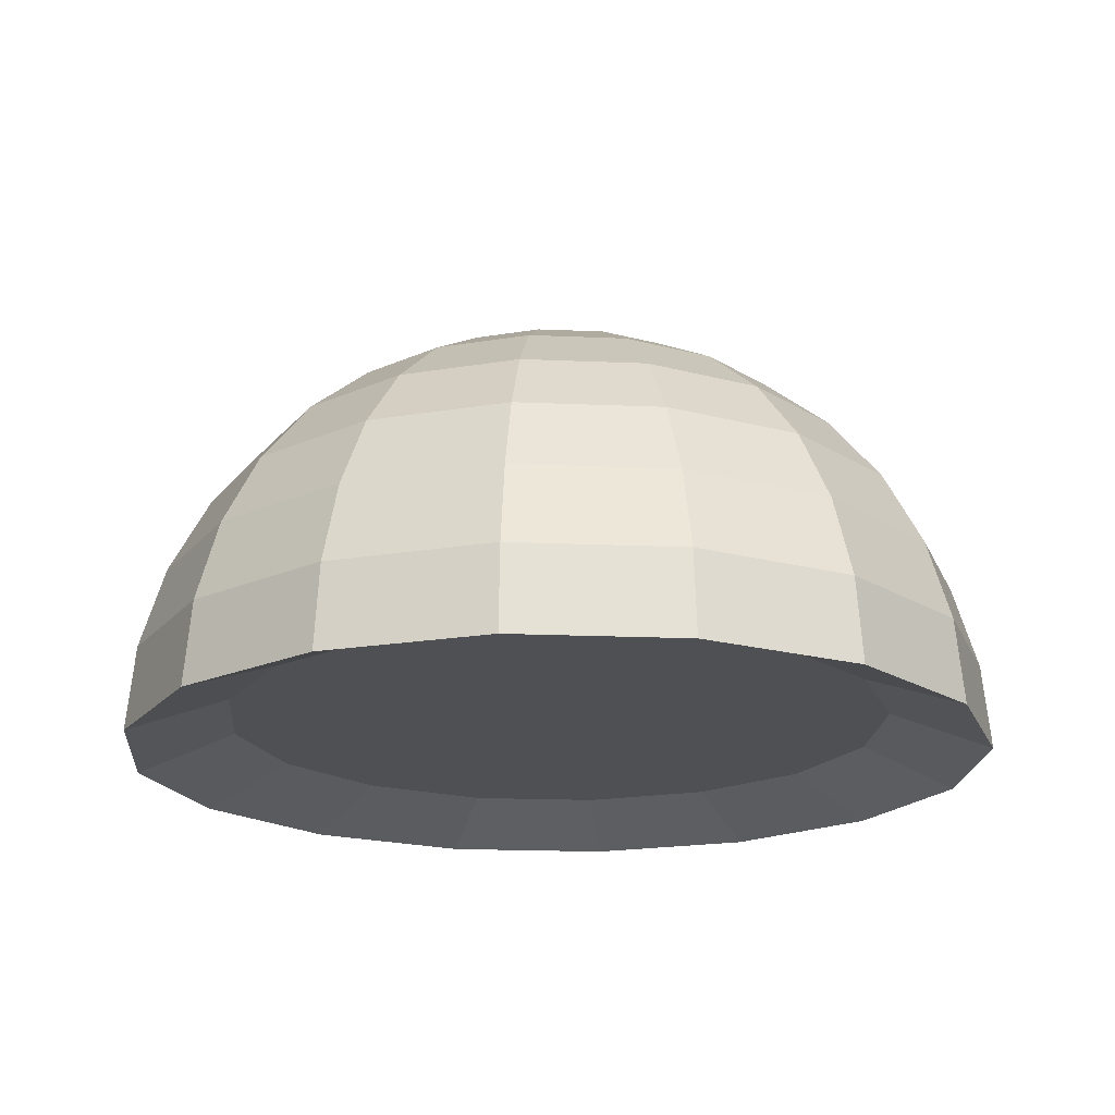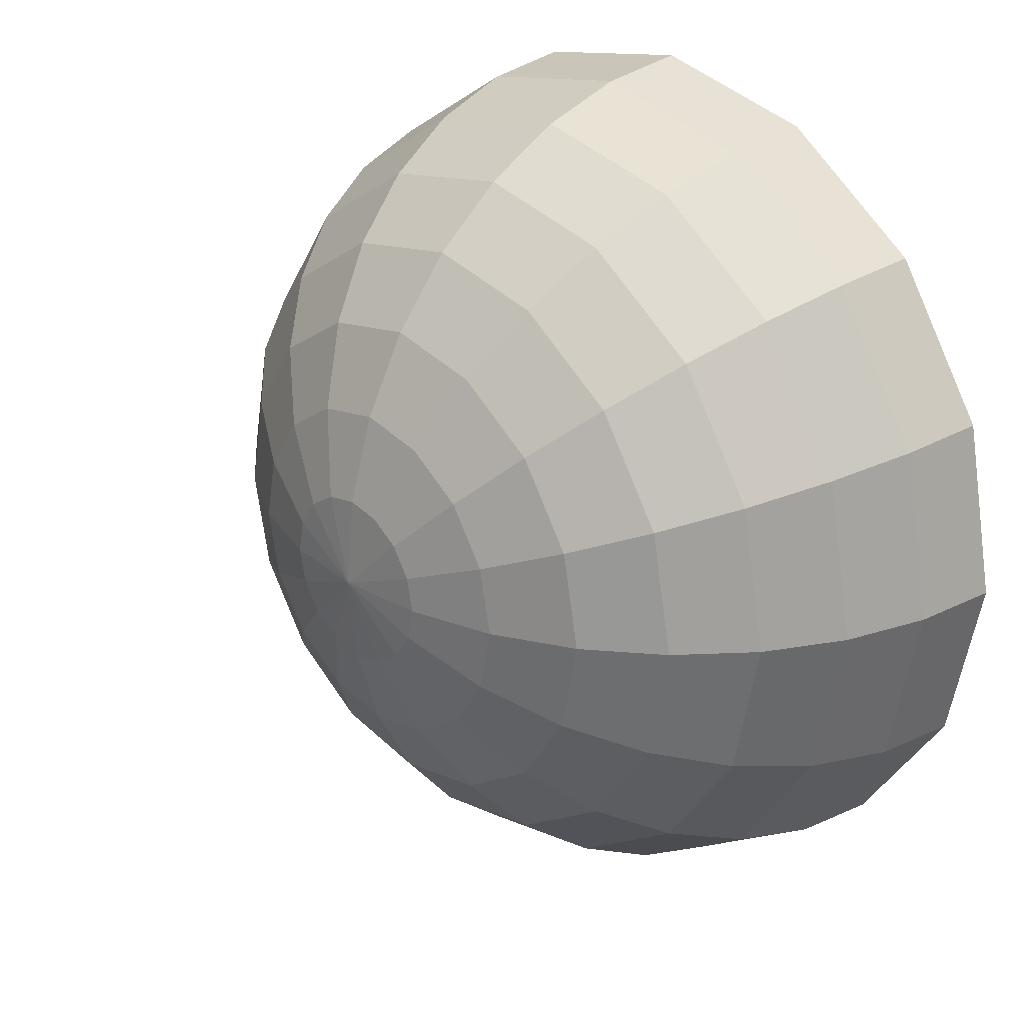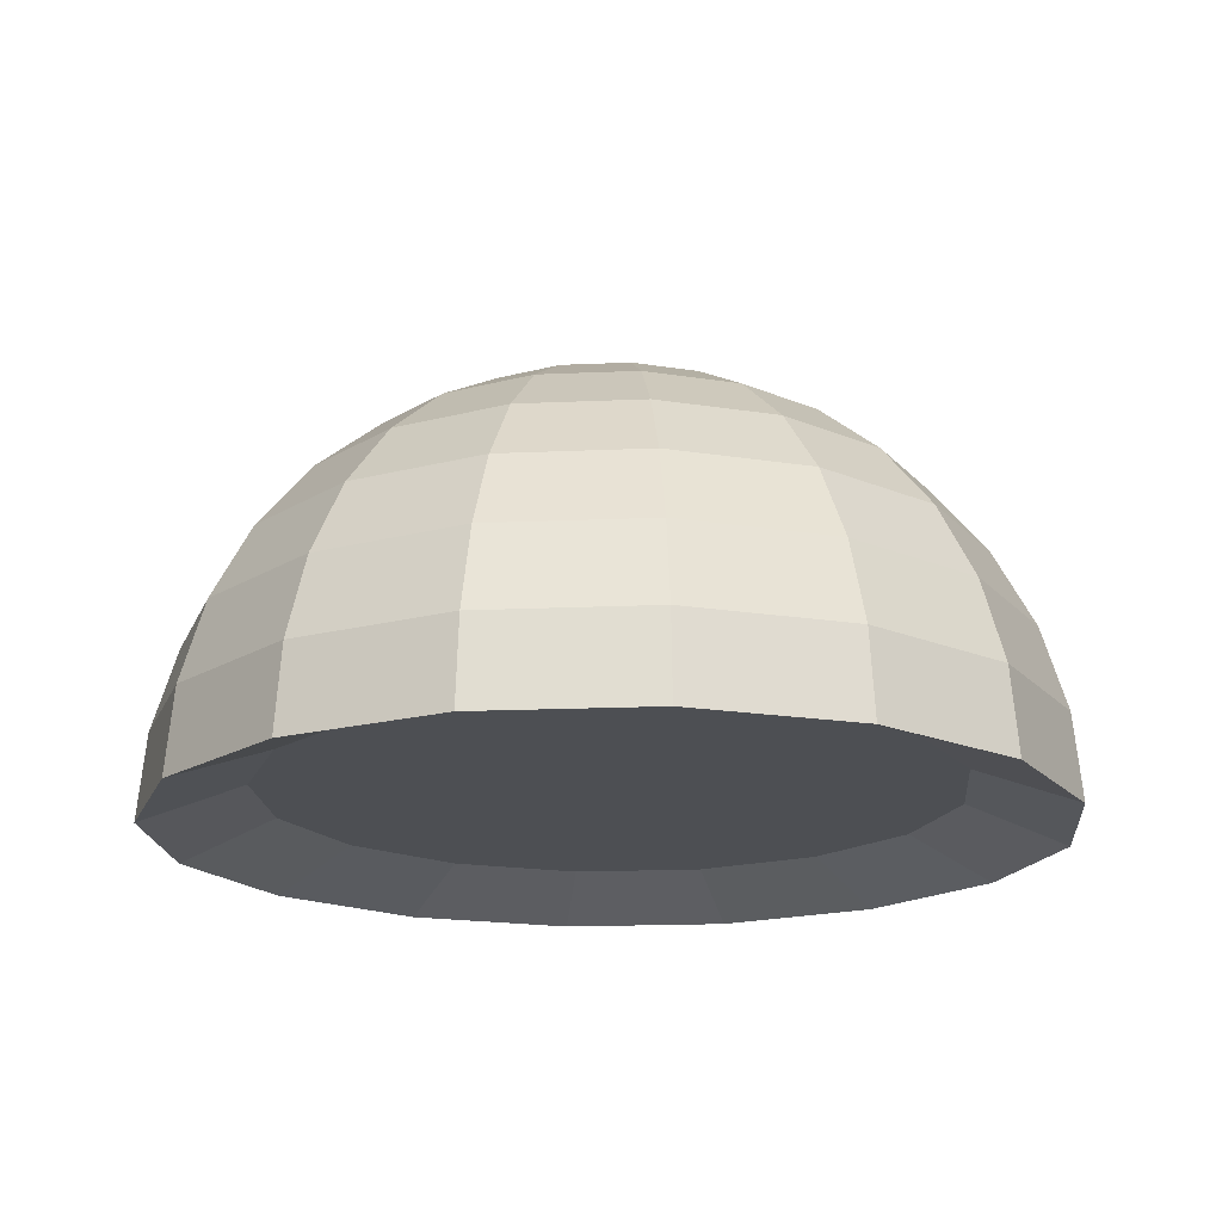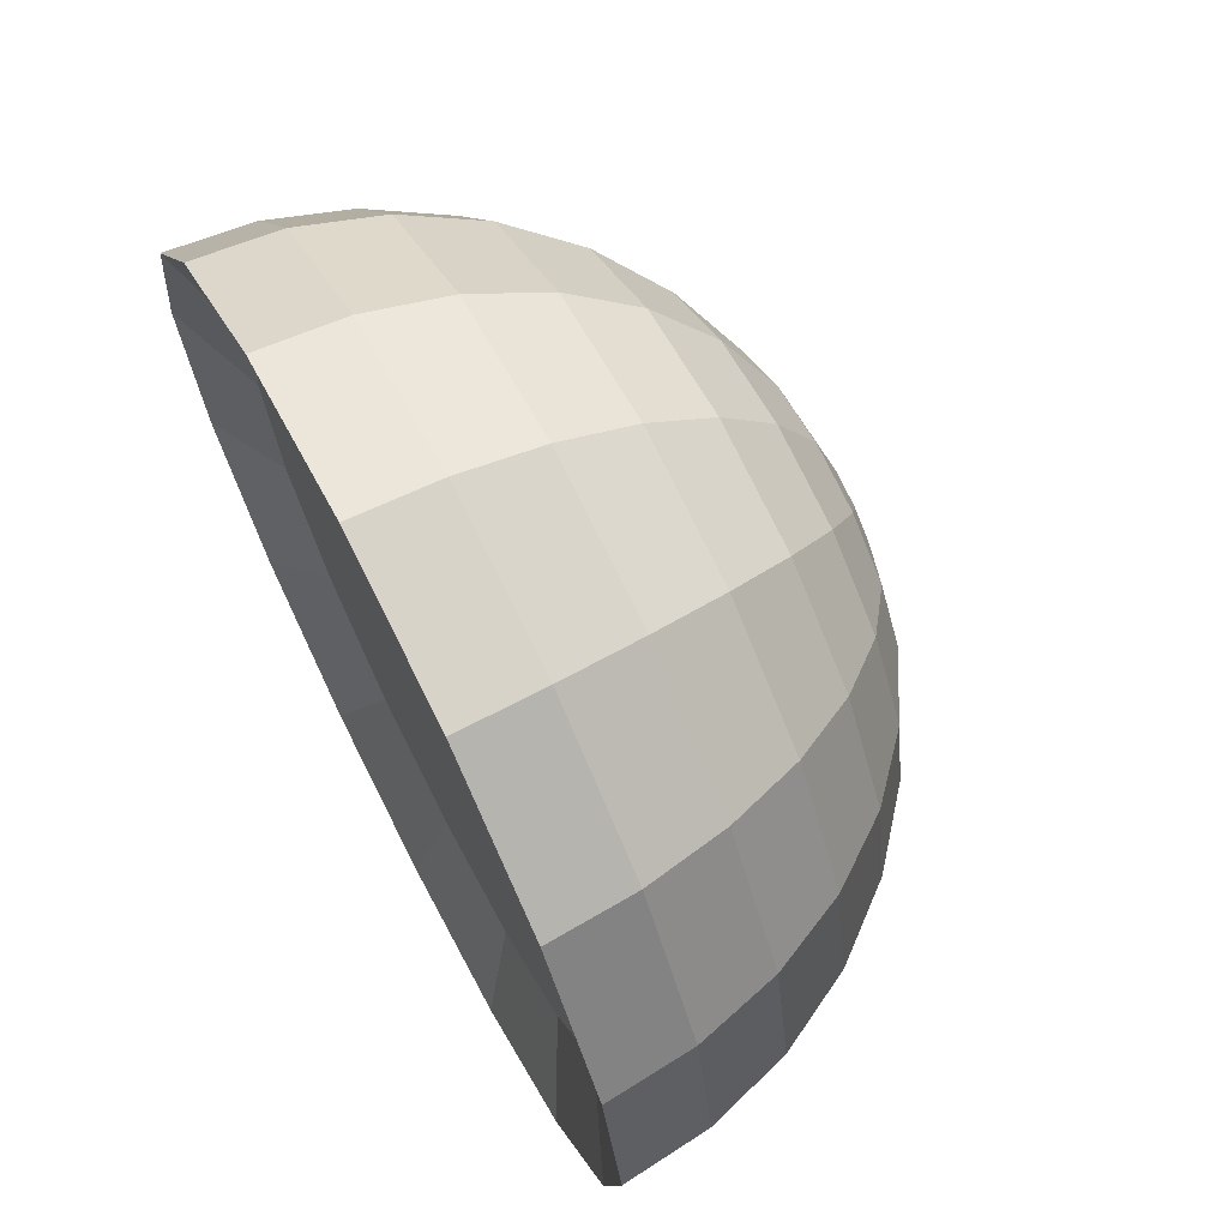
<metadata>
{"format":"obj","ext":"obj","renderer":"f3d","projection":"perspective","resolution":1024,"background":"white","views":[{"elev":-19.1,"azim":29.1,"up":"+Y"},{"elev":27.4,"azim":-133.1,"up":"+Z"},{"elev":-18.0,"azim":-118.8,"up":"+Y"},{"elev":68.8,"azim":62.7,"up":"+Z"}]}
</metadata>
<code>
o Sphere.001
v -0 0.587 0.1168
v -0 0.4232 0.4232
v -0 0.3325 0.4976
v -0 0.229 0.5529
v -0 0.1168 0.587
v -0 -0 0.5985
v 0.1247 0.4786 0.1247
v 0.06356 0.5048 0.06356
v 0.4257 0.05291 0.1763
v 0.4175 0.1428 0.1729
v 0.3933 0.2292 0.1629
v 0.3539 0.3089 0.1466
v 0.301 0.3787 0.1247
v -0.04468 0.587 0.1079
v -0.08765 0.5529 0.2116
v -0.1272 0.4976 0.3072
v -0.162 0.4232 0.391
v -0.1904 0.3325 0.4598
v -0.2116 0.229 0.5109
v -0.2246 0.1168 0.5423
v -0.229 -0 0.5529
v 0.2365 0.436 0.09796
v 0.1629 0.4786 0.06748
v 0.08305 0.5048 0.0344
v 0.4608 0.05291 0
v 0.4519 0.1428 -0
v 0.4257 0.2292 0
v 0.3831 0.3089 0
v -0.08256 0.587 0.08256
v -0.162 0.5529 0.162
v -0.2351 0.4976 0.2351
v -0.2993 0.4232 0.2993
v -0.3519 0.3325 0.3519
v -0.391 0.229 0.391
v -0.4151 0.1168 0.4151
v -0.4232 -0 0.4232
v 0.3258 0.3787 0
v 0.256 0.436 0
v 0.1763 0.4786 0
v 0.08989 0.5048 -0
v 0.4257 0.05291 -0.1763
v 0.4175 0.1428 -0.1729
v 0.3933 0.2292 -0.1629
v -0.1079 0.587 0.04468
v -0.2116 0.5529 0.08765
v -0.3072 0.4976 0.1272
v -0.391 0.4232 0.162
v -0.4598 0.3325 0.1904
v -0.5109 0.229 0.2116
v -0.5423 0.1168 0.2246
v -0.5529 -0 0.229
v 0.3539 0.3089 -0.1466
v 0.301 0.3787 -0.1247
v 0.2365 0.436 -0.09796
v 0.1629 0.4786 -0.06747
v 0.08305 0.5048 -0.0344
v 0 0.5137 -0
v 0.3258 0.05291 -0.3258
v -0.1168 0.587 -0
v -0.229 0.5529 -0
v -0.3325 0.4976 -0
v -0.4232 0.4232 -0
v -0.4976 0.3325 -0
v -0.5529 0.229 -0
v -0.587 0.1168 -0
v -0.5985 -0 -0
v 0.3195 0.1428 -0.3195
v 0.301 0.2292 -0.301
v 0.2709 0.3089 -0.2709
v 0.2304 0.3787 -0.2304
v 0.181 0.436 -0.181
v 0.1247 0.4786 -0.1247
v 0.06356 0.5048 -0.06356
v -0.1079 0.587 -0.04468
v -0.2116 0.5529 -0.08765
v -0.3072 0.4976 -0.1272
v -0.391 0.4232 -0.162
v -0.4598 0.3325 -0.1904
v -0.5109 0.229 -0.2116
v -0.5423 0.1168 -0.2246
v -0.5529 0 -0.229
v 0.1763 0.05291 -0.4257
v 0.1729 0.1428 -0.4175
v 0.1629 0.2292 -0.3933
v 0.1466 0.3089 -0.3539
v 0.1247 0.3787 -0.301
v 0.09796 0.436 -0.2365
v 0.06748 0.4786 -0.1629
v -0.08256 0.587 -0.08256
v -0.162 0.5529 -0.162
v -0.2351 0.4976 -0.2351
v -0.2993 0.4232 -0.2993
v -0.3519 0.3325 -0.3519
v -0.391 0.229 -0.391
v -0.4151 0.1168 -0.4151
v -0.4232 0 -0.4232
v 0.0344 0.5048 -0.08305
v 0 0.05291 -0.4608
v 0 0.1428 -0.4519
v 0 0.2292 -0.4257
v 0 0.3089 -0.3831
v -0 0.3787 -0.3258
v 0 0.436 -0.256
v -0.04468 0.587 -0.1079
v -0.08765 0.5529 -0.2116
v -0.1272 0.4976 -0.3072
v -0.162 0.4232 -0.391
v -0.1904 0.3325 -0.4598
v -0.2116 0.229 -0.5109
v -0.2246 0.1168 -0.5423
v -0.229 0 -0.5529
v -0 0.4786 -0.1763
v -0 0.5048 -0.08989
v -0.1763 0.05291 -0.4257
v -0.1729 0.1428 -0.4175
v -0.1629 0.2292 -0.3933
v -0.1466 0.3089 -0.3539
v -0.1247 0.3787 -0.301
v -0 0.587 -0.1168
v 0 0.5529 -0.229
v 0 0.4976 -0.3325
v 0 0.4232 -0.4232
v 0 0.3325 -0.4976
v 0 0.229 -0.5529
v 0 0.1168 -0.587
v 0 0 -0.5985
v -0.09796 0.436 -0.2365
v -0.06748 0.4786 -0.1629
v -0.0344 0.5048 -0.08305
v -0.3258 0.05291 -0.3258
v -0.3195 0.1428 -0.3195
v -0.301 0.2292 -0.301
v -0.2709 0.3089 -0.2709
v -0.2304 0.3787 -0.2304
v 0.04468 0.587 -0.1079
v 0.08765 0.5529 -0.2116
v 0.1272 0.4976 -0.3072
v 0.162 0.4232 -0.391
v 0.1904 0.3325 -0.4598
v 0.2116 0.229 -0.5109
v 0.2246 0.1168 -0.5423
v 0.229 0 -0.5529
v -0.181 0.436 -0.181
v -0.1247 0.4786 -0.1247
v -0.06356 0.5048 -0.06356
v -0.4257 0.05291 -0.1763
v -0.4175 0.1428 -0.1729
v -0.3933 0.2292 -0.1629
v -0.3539 0.3089 -0.1466
v 0.08256 0.587 -0.08256
v 0.162 0.5529 -0.162
v 0.2351 0.4976 -0.2351
v 0.2993 0.4232 -0.2993
v 0.3519 0.3325 -0.3519
v 0.391 0.229 -0.391
v 0.4151 0.1168 -0.4151
v 0.4232 0 -0.4232
v -0.301 0.3787 -0.1247
v -0.2365 0.436 -0.09796
v -0.1629 0.4786 -0.06748
v -0.08305 0.5048 -0.0344
v -0.4608 0.05291 -0
v -0.4519 0.1428 -0
v -0.4257 0.2292 -0
v 0 0.5985 -0
v 0.1079 0.587 -0.04468
v 0.2116 0.5529 -0.08765
v 0.3072 0.4976 -0.1272
v 0.391 0.4232 -0.162
v 0.4598 0.3325 -0.1904
v 0.5109 0.229 -0.2116
v 0.5423 0.1168 -0.2246
v 0.5529 0 -0.229
v -0.3831 0.3089 -0
v -0.3258 0.3787 -0
v -0.256 0.436 -0
v -0.1763 0.4786 -0
v -0.08989 0.5048 -0
v -0.4257 0.05291 0.1763
v -0.4175 0.1428 0.1729
v 0.1168 0.587 0
v 0.229 0.5529 0
v 0.3325 0.4976 0
v 0.4232 0.4232 0
v 0.4976 0.3325 0
v 0.5529 0.229 0
v 0.587 0.1168 0
v 0.5985 0 0
v -0.3933 0.2292 0.1629
v -0.3539 0.3089 0.1466
v -0.301 0.3787 0.1247
v -0.2365 0.436 0.09796
v -0.1629 0.4786 0.06747
v -0.08305 0.5048 0.0344
v -0.3258 0.05291 0.3258
v 0.1079 0.587 0.04468
v 0.2116 0.5529 0.08765
v 0.3072 0.4976 0.1272
v 0.391 0.4232 0.162
v 0.4598 0.3325 0.1904
v 0.5109 0.229 0.2116
v 0.5423 0.1168 0.2246
v 0.5529 0 0.229
v -0.3195 0.1428 0.3195
v -0.301 0.2292 0.301
v -0.2709 0.3089 0.2709
v -0.2304 0.3787 0.2304
v -0.181 0.436 0.181
v -0.1247 0.4786 0.1247
v -0.06356 0.5048 0.06356
v 0.08256 0.587 0.08256
v 0.162 0.5529 0.162
v 0.2351 0.4976 0.2351
v 0.2993 0.4232 0.2993
v 0.3519 0.3325 0.3519
v 0.391 0.229 0.391
v 0.4151 0.1168 0.4151
v 0.4232 -0 0.4232
v -0 0.5048 0.08989
v -0.1763 0.05291 0.4257
v -0.1729 0.1428 0.4175
v -0.1629 0.2292 0.3933
v -0.1466 0.3089 0.3539
v -0.1247 0.3787 0.301
v -0.09796 0.436 0.2365
v 0.04468 0.587 0.1079
v 0.08765 0.5529 0.2116
v 0.1272 0.4976 0.3072
v 0.162 0.4232 0.391
v 0.1904 0.3325 0.4598
v 0.2116 0.229 0.5109
v 0.2246 0.1168 0.5423
v 0.229 -0 0.5529
v -0.06748 0.4786 0.1629
v -0.0344 0.5048 0.08305
v -0 0.05291 0.4608
v -0 0.1428 0.4519
v -0 0.2292 0.4257
v -0 0.3089 0.3831
v -0 0.3787 0.3258
v -0 0.5529 0.229
v -0 0.4976 0.3325
v 0.181 0.436 0.181
v 0.2304 0.3787 0.2304
v 0.2709 0.3089 0.2709
v 0.301 0.2292 0.301
v 0.3195 0.1428 0.3195
v 0.3258 0.05291 0.3258
v 0.0344 0.5048 0.08305
v 0.06747 0.4786 0.1629
v 0.09796 0.436 0.2365
v 0.1247 0.3787 0.301
v 0.1466 0.3089 0.3539
v 0.1629 0.2292 0.3933
v 0.1729 0.1428 0.4175
v 0.1763 0.05291 0.4257
v -0 0.4786 0.1763
v -0 0.436 0.256
f 19 3 4
f 8 57 249
f 20 4 5
f 246 255 247
f 21 5 6
f 1 14 165
f 245 254 246
f 255 236 256
f 241 14 1
f 253 238 254
f 242 15 241
f 251 240 252
f 17 242 2
f 250 219 257
f 18 2 3
f 243 250 251
f 18 32 17
f 22 244 13
f 34 18 19
f 23 243 22
f 20 34 19
f 23 8 7
f 21 35 20
f 14 29 165
f 24 57 8
f 9 247 248
f 30 14 15
f 11 247 10
f 16 30 15
f 12 246 11
f 32 16 17
f 12 244 245
f 38 13 37
f 45 29 30
f 38 23 22
f 46 30 31
f 40 23 39
f 47 31 32
f 40 57 24
f 48 32 33
f 25 10 9
f 49 33 34
f 27 10 26
f 50 34 35
f 28 11 27
f 51 35 36
f 29 44 165
f 28 13 12
f 54 39 38
f 64 48 49
f 56 39 55
f 65 49 50
f 56 57 40
f 66 50 51
f 44 59 165
f 41 26 25
f 43 26 42
f 60 44 45
f 52 27 43
f 61 45 46
f 52 37 28
f 62 46 47
f 54 37 53
f 63 47 48
f 75 59 60
f 73 55 72
f 76 60 61
f 73 57 56
f 77 61 62
f 58 42 41
f 63 77 62
f 68 42 67
f 79 63 64
f 69 43 68
f 80 64 65
f 69 53 52
f 66 80 65
f 59 74 165
f 71 53 70
f 72 54 71
f 94 78 79
f 97 72 88
f 95 79 80
f 97 57 73
f 96 80 81
f 74 89 165
f 82 67 58
f 83 68 67
f 90 74 75
f 85 68 84
f 91 75 76
f 85 70 69
f 92 76 77
f 87 70 86
f 78 92 77
f 87 72 71
f 112 97 88
f 106 90 91
f 113 57 97
f 107 91 92
f 98 83 82
f 93 107 92
f 100 83 99
f 109 93 94
f 101 84 100
f 110 94 95
f 101 86 85
f 96 110 95
f 89 104 165
f 103 86 102
f 103 88 87
f 90 104 89
f 129 57 113
f 125 109 110
f 114 99 98
f 111 125 110
f 104 119 165
f 116 99 115
f 117 100 116
f 120 104 105
f 117 102 101
f 121 105 106
f 127 102 118
f 122 106 107
f 128 103 127
f 108 122 107
f 128 113 112
f 109 123 108
f 130 115 114
f 138 121 122
f 132 115 131
f 123 138 122
f 133 116 132
f 140 123 124
f 134 117 133
f 141 124 125
f 143 118 134
f 126 141 125
f 119 135 165
f 144 127 143
f 145 128 144
f 136 119 120
f 145 57 129
f 137 120 121
f 175 149 174
f 157 141 142
f 135 150 165
f 158 133 149
f 148 131 147
f 151 135 136
f 149 132 148
f 152 136 137
f 178 57 161
f 153 137 138
f 162 147 146
f 154 138 139
f 163 148 147
f 155 139 140
f 174 148 164
f 156 140 141
f 169 152 153
f 191 174 190
f 154 169 153
f 192 175 191
f 171 154 155
f 192 177 176
f 172 155 156
f 194 177 193
f 157 172 156
f 150 166 165
f 159 134 158
f 176 158 175
f 167 150 151
f 177 159 176
f 168 151 152
f 177 161 160
f 173 187 172
f 166 181 165
f 160 143 159
f 194 57 178
f 167 181 166
f 179 163 162
f 168 182 167
f 189 163 180
f 184 168 169
f 190 164 189
f 170 184 169
f 210 57 194
f 186 170 171
f 204 179 195
f 187 171 172
f 205 180 204
f 209 192 208
f 185 199 184
f 210 193 209
f 201 185 186
f 224 208 207
f 202 186 187
f 234 208 225
f 188 202 187
f 181 196 165
f 160 145 144
f 205 190 189
f 197 181 182
f 207 190 206
f 198 182 183
f 208 191 207
f 199 183 184
f 196 211 165
f 161 57 145
f 234 210 209
f 212 196 197
f 235 57 210
f 213 197 198
f 221 195 220
f 214 198 199
f 222 204 221
f 200 214 199
f 223 205 222
f 216 200 201
f 223 207 206
f 217 201 202
f 239 224 223
f 203 217 202
f 215 229 214
f 237 220 236
f 231 215 216
f 237 222 221
f 232 216 217
f 239 222 238
f 218 232 217
f 211 226 165
f 146 131 130
f 258 224 240
f 212 226 211
f 258 234 225
f 213 227 212
f 257 235 234
f 229 213 214
f 219 57 235
f 249 57 219
f 227 1 226
f 255 238 237
f 228 241 227
f 253 240 239
f 2 228 229
f 251 257 258
f 230 2 229
f 243 252 244
f 231 3 230
f 8 250 7
f 232 4 231
f 248 255 256
f 6 232 233
f 226 1 165
f 245 252 253
f 66 146 81
f 218 9 248
f 142 58 157
f 51 162 66
f 157 41 173
f 126 82 142
f 36 179 51
f 21 195 36
f 6 220 21
f 233 248 256
f 126 114 98
f 111 130 114
f 233 236 6
f 173 25 188
f 81 130 96
f 188 9 203
f 19 18 3
f 20 19 4
f 246 254 255
f 21 20 5
f 245 253 254
f 255 237 236
f 241 15 14
f 253 239 238
f 242 16 15
f 251 258 240
f 17 16 242
f 250 249 219
f 18 17 2
f 243 7 250
f 18 33 32
f 22 243 244
f 34 33 18
f 23 7 243
f 20 35 34
f 23 24 8
f 21 36 35
f 9 10 247
f 30 29 14
f 11 246 247
f 16 31 30
f 12 245 246
f 32 31 16
f 12 13 244
f 38 22 13
f 45 44 29
f 38 39 23
f 46 45 30
f 40 24 23
f 47 46 31
f 48 47 32
f 25 26 10
f 49 48 33
f 27 11 10
f 50 49 34
f 28 12 11
f 51 50 35
f 28 37 13
f 54 55 39
f 64 63 48
f 56 40 39
f 65 64 49
f 66 65 50
f 41 42 26
f 43 27 26
f 60 59 44
f 52 28 27
f 61 60 45
f 52 53 37
f 62 61 46
f 54 38 37
f 63 62 47
f 75 74 59
f 73 56 55
f 76 75 60
f 77 76 61
f 58 67 42
f 63 78 77
f 68 43 42
f 79 78 63
f 69 52 43
f 80 79 64
f 69 70 53
f 66 81 80
f 71 54 53
f 72 55 54
f 94 93 78
f 97 73 72
f 95 94 79
f 96 95 80
f 82 83 67
f 83 84 68
f 90 89 74
f 85 69 68
f 91 90 75
f 85 86 70
f 92 91 76
f 87 71 70
f 78 93 92
f 87 88 72
f 112 113 97
f 106 105 90
f 107 106 91
f 98 99 83
f 93 108 107
f 100 84 83
f 109 108 93
f 101 85 84
f 110 109 94
f 101 102 86
f 96 111 110
f 103 87 86
f 103 112 88
f 90 105 104
f 125 124 109
f 114 115 99
f 111 126 125
f 116 100 99
f 117 101 100
f 120 119 104
f 117 118 102
f 121 120 105
f 127 103 102
f 122 121 106
f 128 112 103
f 108 123 122
f 128 129 113
f 109 124 123
f 130 131 115
f 138 137 121
f 132 116 115
f 123 139 138
f 133 117 116
f 140 139 123
f 134 118 117
f 141 140 124
f 143 127 118
f 126 142 141
f 144 128 127
f 145 129 128
f 136 135 119
f 137 136 120
f 175 158 149
f 157 156 141
f 158 134 133
f 148 132 131
f 151 150 135
f 149 133 132
f 152 151 136
f 153 152 137
f 162 163 147
f 154 153 138
f 163 164 148
f 155 154 139
f 174 149 148
f 156 155 140
f 169 168 152
f 191 175 174
f 154 170 169
f 192 176 175
f 171 170 154
f 192 193 177
f 172 171 155
f 194 178 177
f 157 173 172
f 159 143 134
f 176 159 158
f 167 166 150
f 177 160 159
f 168 167 151
f 177 178 161
f 173 188 187
f 160 144 143
f 167 182 181
f 179 180 163
f 168 183 182
f 189 164 163
f 184 183 168
f 190 174 164
f 170 185 184
f 186 185 170
f 204 180 179
f 187 186 171
f 205 189 180
f 209 193 192
f 185 200 199
f 210 194 193
f 201 200 185
f 224 225 208
f 202 201 186
f 234 209 208
f 188 203 202
f 160 161 145
f 205 206 190
f 197 196 181
f 207 191 190
f 198 197 182
f 208 192 191
f 199 198 183
f 234 235 210
f 212 211 196
f 213 212 197
f 221 204 195
f 214 213 198
f 222 205 204
f 200 215 214
f 223 206 205
f 216 215 200
f 223 224 207
f 217 216 201
f 239 240 224
f 203 218 217
f 215 230 229
f 237 221 220
f 231 230 215
f 237 238 222
f 232 231 216
f 239 223 222
f 218 233 232
f 146 147 131
f 258 225 224
f 212 227 226
f 258 257 234
f 213 228 227
f 257 219 235
f 229 228 213
f 227 241 1
f 255 254 238
f 228 242 241
f 253 252 240
f 2 242 228
f 251 250 257
f 230 3 2
f 243 251 252
f 231 4 3
f 8 249 250
f 232 5 4
f 248 247 255
f 6 5 232
f 245 244 252
f 66 162 146
f 218 203 9
f 142 82 58
f 51 179 162
f 157 58 41
f 126 98 82
f 36 195 179
f 21 220 195
f 6 236 220
f 233 218 248
f 126 111 114
f 111 96 130
f 233 256 236
f 173 41 25
f 81 146 130
f 188 25 9
f 58 130 195
f 248 9 58
f 9 25 58
f 25 41 58
f 58 82 98
f 98 114 130
f 130 146 162
f 162 179 195
f 195 220 236
f 236 256 195
f 256 248 195
f 58 98 130
f 130 162 195
f 248 58 195

</code>
